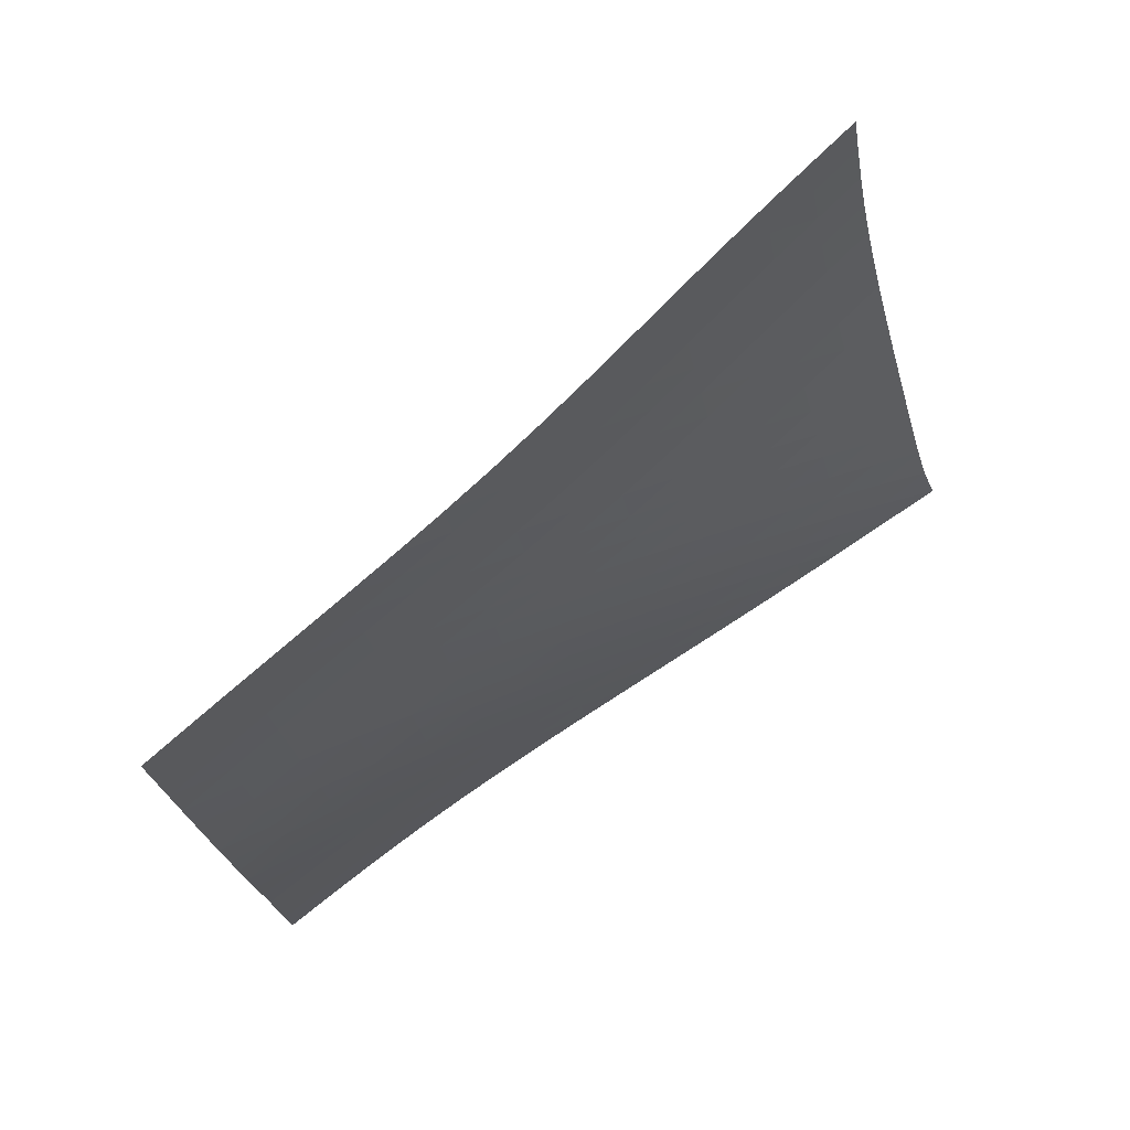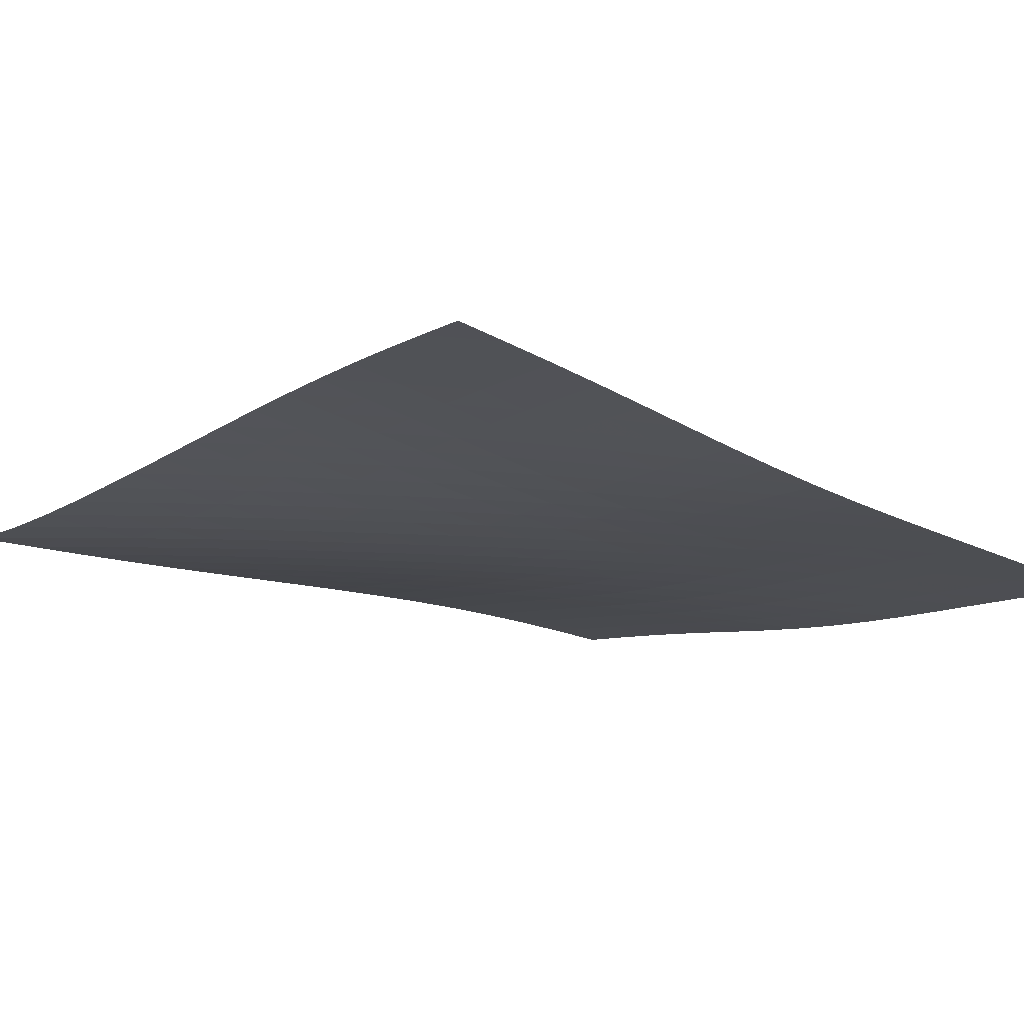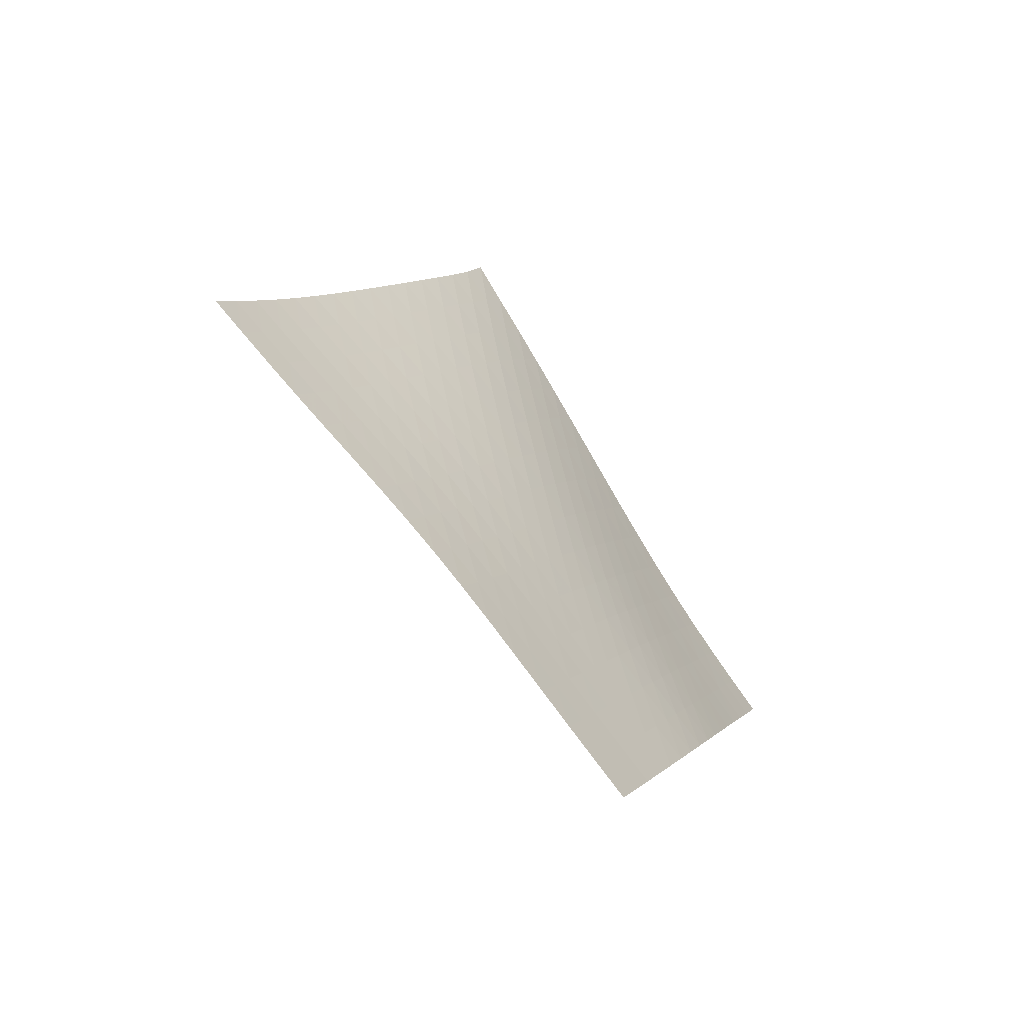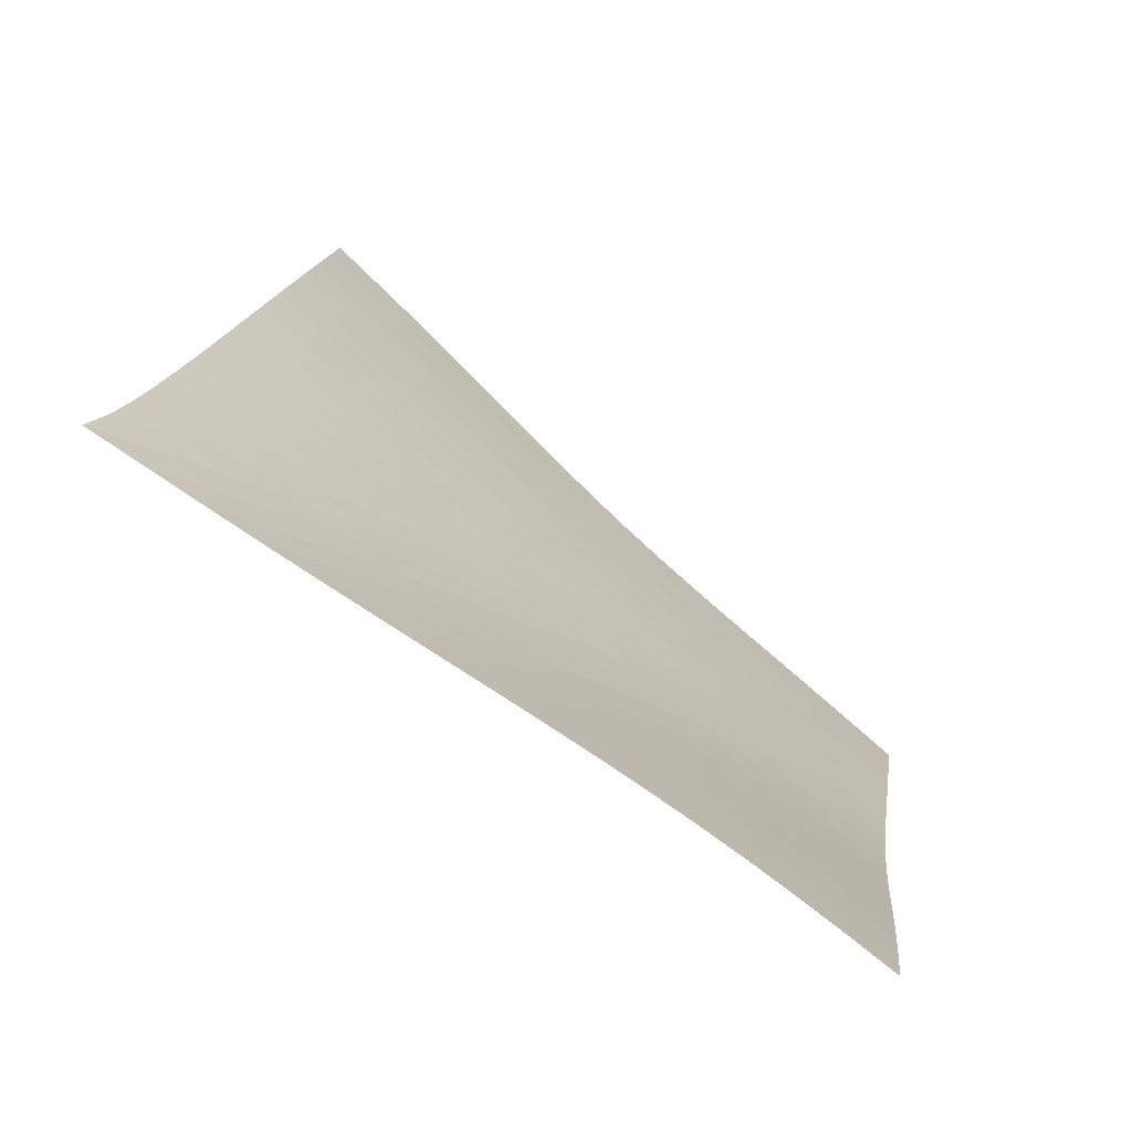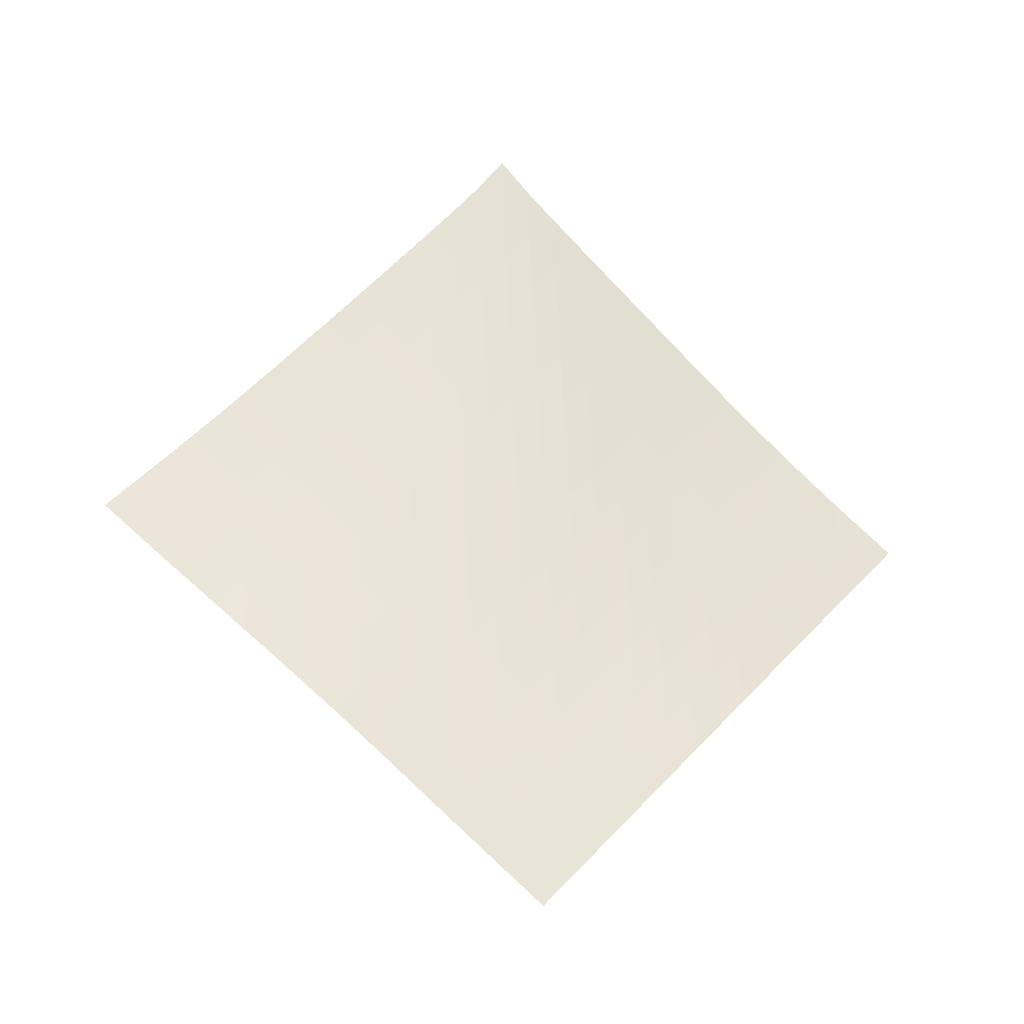
<metadata>
{"format":"obj","ext":"obj","renderer":"f3d","projection":"perspective","resolution":1024,"background":"white","views":[{"elev":4.5,"azim":48.5,"up":"+Z"},{"elev":-62.2,"azim":-79.5,"up":"+Z"},{"elev":-42.2,"azim":86.3,"up":"+Y"},{"elev":-9.9,"azim":-130.7,"up":"+Z"},{"elev":-16.2,"azim":122.2,"up":"+Y"}]}
</metadata>
<code>
v -6.495 -0.04742 6.495
v 0.7415 -9.683 12.2
v -12.2 -9.683 -0.7415
v -3.689 -18.46 3.689
v -11.85 -9.083 -0.222
v -11.5 -8.479 0.2912
v -11.14 -7.871 0.7938
v -10.77 -7.257 1.284
v -10.39 -6.638 1.763
v -9.997 -6.015 2.232
v -9.603 -5.388 2.694
v -9.206 -4.757 3.152
v -8.807 -4.123 3.61
v -8.409 -3.486 4.069
v -8.014 -2.844 4.532
v -7.622 -2.194 5.001
v -7.236 -1.53 5.48
v -6.857 -0.8346 5.974
v -5.974 -0.8346 6.857
v -5.48 -1.53 7.236
v -5.001 -2.194 7.622
v -4.532 -2.844 8.014
v -4.069 -3.486 8.409
v -3.61 -4.123 8.807
v -3.152 -4.757 9.206
v -2.694 -5.388 9.603
v -2.232 -6.015 9.997
v -1.763 -6.638 10.39
v -1.284 -7.257 10.77
v -0.7938 -7.871 11.14
v -0.2912 -8.479 11.5
v 0.222 -9.083 11.85
v 0.4546 -10.26 11.62
v 0.1722 -10.84 11.04
v -0.1034 -11.42 10.46
v -0.3722 -12 9.873
v -0.6377 -12.57 9.281
v -0.9053 -13.15 8.691
v -1.181 -13.73 8.108
v -1.469 -14.31 7.534
v -1.77 -14.9 6.971
v -2.082 -15.49 6.418
v -2.402 -16.09 5.871
v -2.725 -16.68 5.327
v -3.049 -17.28 4.783
v -3.37 -17.87 4.237
v -4.237 -17.87 3.37
v -4.783 -17.28 3.049
v -5.327 -16.68 2.725
v -5.871 -16.09 2.402
v -6.418 -15.49 2.082
v -6.971 -14.9 1.77
v -7.534 -14.31 1.469
v -8.108 -13.73 1.181
v -8.691 -13.15 0.9053
v -9.281 -12.57 0.6377
v -9.873 -12 0.3722
v -10.46 -11.42 0.1034
v -11.04 -10.84 -0.1722
v -11.62 -10.26 -0.4546
v -6.333 -1.463 6.333
v -6.697 -2.125 5.827
v -7.072 -2.779 5.334
v -7.455 -3.425 4.853
v -7.844 -4.066 4.379
v -8.237 -4.702 3.912
v -8.632 -5.335 3.448
v -9.026 -5.965 2.984
v -9.418 -6.593 2.519
v -9.806 -7.216 2.048
v -10.19 -7.835 1.569
v -10.56 -8.45 1.078
v -10.92 -9.059 0.5765
v -11.28 -9.663 0.06423
v -5.827 -2.125 6.697
v -6.176 -2.748 6.176
v -6.536 -3.383 5.67
v -6.907 -4.019 5.175
v -7.287 -4.653 4.691
v -7.672 -5.286 4.214
v -8.061 -5.917 3.743
v -8.451 -6.546 3.274
v -8.84 -7.172 2.804
v -9.226 -7.794 2.331
v -9.606 -8.414 1.849
v -9.978 -9.028 1.359
v -10.34 -9.637 0.8572
v -10.7 -10.24 0.3458
v -5.334 -2.779 7.072
v -5.67 -3.383 6.536
v -6.014 -4 6.014
v -6.371 -4.623 5.505
v -6.738 -5.249 5.008
v -7.114 -5.876 4.521
v -7.495 -6.503 4.041
v -7.879 -7.128 3.565
v -8.264 -7.752 3.089
v -8.646 -8.374 2.611
v -9.023 -8.992 2.127
v -9.393 -9.605 1.634
v -9.756 -10.21 1.132
v -10.11 -10.82 0.6207
v -4.853 -3.425 7.455
v -5.175 -4.019 6.907
v -5.505 -4.623 6.371
v -5.847 -5.235 5.847
v -6.2 -5.852 5.335
v -6.564 -6.472 4.836
v -6.936 -7.093 4.345
v -7.313 -7.715 3.86
v -7.691 -8.336 3.377
v -8.068 -8.955 2.893
v -8.441 -9.571 2.404
v -8.808 -10.18 1.907
v -9.168 -10.79 1.402
v -9.522 -11.4 0.8898
v -4.379 -4.066 7.844
v -4.691 -4.653 7.287
v -5.008 -5.249 6.738
v -5.335 -5.852 6.2
v -5.675 -6.461 5.675
v -6.026 -7.074 5.162
v -6.387 -7.689 4.659
v -6.754 -8.306 4.164
v -7.125 -8.923 3.672
v -7.495 -9.539 3.18
v -7.862 -10.15 2.684
v -8.224 -10.76 2.182
v -8.581 -11.37 1.673
v -8.932 -11.97 1.157
v -3.912 -4.702 8.237
v -4.214 -5.286 7.672
v -4.521 -5.876 7.114
v -4.836 -6.472 6.564
v -5.162 -7.074 6.026
v -5.501 -7.68 5.501
v -5.85 -8.29 4.986
v -6.207 -8.902 4.48
v -6.569 -9.515 3.978
v -6.931 -10.13 3.477
v -7.291 -10.74 2.973
v -7.647 -11.34 2.464
v -7.998 -11.95 1.949
v -8.345 -12.55 1.428
v -3.448 -5.335 8.632
v -3.743 -5.917 8.061
v -4.041 -6.503 7.495
v -4.345 -7.093 6.936
v -4.659 -7.689 6.387
v -4.986 -8.29 5.85
v -5.324 -8.895 5.324
v -5.671 -9.502 4.807
v -6.024 -10.11 4.296
v -6.378 -10.72 3.786
v -6.731 -11.33 3.274
v -7.08 -11.93 2.757
v -7.425 -12.53 2.235
v -7.766 -13.13 1.709
v -2.984 -5.965 9.026
v -3.274 -6.546 8.451
v -3.565 -7.128 7.879
v -3.86 -7.715 7.313
v -4.164 -8.306 6.754
v -4.48 -8.902 6.207
v -4.807 -9.502 5.671
v -5.145 -10.11 5.145
v -5.489 -10.71 4.625
v -5.835 -11.32 4.107
v -6.181 -11.92 3.587
v -6.523 -12.52 3.063
v -6.862 -13.12 2.535
v -7.198 -13.72 2.002
v -2.519 -6.593 9.418
v -2.804 -7.172 8.84
v -3.089 -7.752 8.264
v -3.377 -8.336 7.691
v -3.672 -8.923 7.125
v -3.978 -9.515 6.569
v -4.296 -10.11 6.024
v -4.625 -10.71 5.489
v -4.961 -11.31 4.961
v -5.301 -11.91 4.436
v -5.64 -12.52 3.91
v -5.977 -13.11 3.381
v -6.31 -13.71 2.846
v -6.64 -14.31 2.308
v -2.048 -7.216 9.806
v -2.331 -7.794 9.226
v -2.611 -8.374 8.646
v -2.893 -8.955 8.068
v -3.18 -9.539 7.495
v -3.477 -10.13 6.931
v -3.786 -10.72 6.378
v -4.107 -11.32 5.835
v -4.436 -11.91 5.301
v -4.77 -12.51 4.77
v -5.105 -13.11 4.24
v -5.437 -13.71 3.706
v -5.766 -14.31 3.167
v -6.092 -14.9 2.625
v -1.569 -7.835 10.19
v -1.849 -8.414 9.606
v -2.127 -8.992 9.023
v -2.404 -9.571 8.441
v -2.684 -10.15 7.862
v -2.973 -10.74 7.291
v -3.274 -11.33 6.731
v -3.587 -11.92 6.181
v -3.91 -12.52 5.64
v -4.24 -13.11 5.105
v -4.571 -13.71 4.571
v -4.9 -14.31 4.034
v -5.226 -14.9 3.493
v -5.549 -15.5 2.948
v -1.078 -8.45 10.56
v -1.359 -9.028 9.978
v -1.634 -9.605 9.393
v -1.907 -10.18 8.808
v -2.182 -10.76 8.224
v -2.464 -11.34 7.647
v -2.757 -11.93 7.08
v -3.063 -12.52 6.523
v -3.381 -13.11 5.977
v -3.706 -13.71 5.437
v -4.034 -14.31 4.9
v -4.361 -14.9 4.361
v -4.686 -15.5 3.819
v -5.007 -16.09 3.273
v -0.5765 -9.059 10.92
v -0.8572 -9.637 10.34
v -1.132 -10.21 9.756
v -1.402 -10.79 9.168
v -1.673 -11.37 8.581
v -1.949 -11.95 7.998
v -2.235 -12.53 7.425
v -2.535 -13.12 6.862
v -2.846 -13.71 6.31
v -3.167 -14.31 5.766
v -3.493 -14.9 5.226
v -3.819 -15.5 4.686
v -4.143 -16.09 4.143
v -4.464 -16.68 3.597
v -0.06423 -9.663 11.28
v -0.3458 -10.24 10.7
v -0.6207 -10.82 10.11
v -0.8898 -11.4 9.522
v -1.157 -11.97 8.932
v -1.428 -12.55 8.345
v -1.709 -13.13 7.766
v -2.002 -13.72 7.198
v -2.308 -14.31 6.64
v -2.625 -14.9 6.092
v -2.948 -15.5 5.549
v -3.273 -16.09 5.007
v -3.597 -16.68 4.464
v -3.918 -17.28 3.918
f 256 46 4
f 256 4 47
f 5 74 60
f 5 60 3
f 74 88 59
f 74 59 60
f 88 102 58
f 88 58 59
f 102 116 57
f 102 57 58
f 116 130 56
f 116 56 57
f 130 144 55
f 130 55 56
f 144 158 54
f 144 54 55
f 158 172 53
f 158 53 54
f 172 186 52
f 172 52 53
f 186 200 51
f 186 51 52
f 200 214 50
f 200 50 51
f 214 228 49
f 214 49 50
f 228 242 48
f 228 48 49
f 242 256 47
f 242 47 48
f 1 19 61
f 1 61 18
f 18 61 62
f 18 62 17
f 17 62 63
f 17 63 16
f 16 63 64
f 16 64 15
f 15 64 65
f 15 65 14
f 14 65 66
f 14 66 13
f 13 66 67
f 13 67 12
f 12 67 68
f 12 68 11
f 11 68 69
f 11 69 10
f 10 69 70
f 10 70 9
f 9 70 71
f 9 71 8
f 8 71 72
f 8 72 7
f 7 72 73
f 7 73 6
f 6 73 74
f 6 74 5
f 19 20 75
f 19 75 61
f 61 75 76
f 61 76 62
f 62 76 77
f 62 77 63
f 63 77 78
f 63 78 64
f 64 78 79
f 64 79 65
f 65 79 80
f 65 80 66
f 66 80 81
f 66 81 67
f 67 81 82
f 67 82 68
f 68 82 83
f 68 83 69
f 69 83 84
f 69 84 70
f 70 84 85
f 70 85 71
f 71 85 86
f 71 86 72
f 72 86 87
f 72 87 73
f 73 87 88
f 73 88 74
f 20 21 89
f 20 89 75
f 75 89 90
f 75 90 76
f 76 90 91
f 76 91 77
f 77 91 92
f 77 92 78
f 78 92 93
f 78 93 79
f 79 93 94
f 79 94 80
f 80 94 95
f 80 95 81
f 81 95 96
f 81 96 82
f 82 96 97
f 82 97 83
f 83 97 98
f 83 98 84
f 84 98 99
f 84 99 85
f 85 99 100
f 85 100 86
f 86 100 101
f 86 101 87
f 87 101 102
f 87 102 88
f 21 22 103
f 21 103 89
f 89 103 104
f 89 104 90
f 90 104 105
f 90 105 91
f 91 105 106
f 91 106 92
f 92 106 107
f 92 107 93
f 93 107 108
f 93 108 94
f 94 108 109
f 94 109 95
f 95 109 110
f 95 110 96
f 96 110 111
f 96 111 97
f 97 111 112
f 97 112 98
f 98 112 113
f 98 113 99
f 99 113 114
f 99 114 100
f 100 114 115
f 100 115 101
f 101 115 116
f 101 116 102
f 22 23 117
f 22 117 103
f 103 117 118
f 103 118 104
f 104 118 119
f 104 119 105
f 105 119 120
f 105 120 106
f 106 120 121
f 106 121 107
f 107 121 122
f 107 122 108
f 108 122 123
f 108 123 109
f 109 123 124
f 109 124 110
f 110 124 125
f 110 125 111
f 111 125 126
f 111 126 112
f 112 126 127
f 112 127 113
f 113 127 128
f 113 128 114
f 114 128 129
f 114 129 115
f 115 129 130
f 115 130 116
f 23 24 131
f 23 131 117
f 117 131 132
f 117 132 118
f 118 132 133
f 118 133 119
f 119 133 134
f 119 134 120
f 120 134 135
f 120 135 121
f 121 135 136
f 121 136 122
f 122 136 137
f 122 137 123
f 123 137 138
f 123 138 124
f 124 138 139
f 124 139 125
f 125 139 140
f 125 140 126
f 126 140 141
f 126 141 127
f 127 141 142
f 127 142 128
f 128 142 143
f 128 143 129
f 129 143 144
f 129 144 130
f 24 25 145
f 24 145 131
f 131 145 146
f 131 146 132
f 132 146 147
f 132 147 133
f 133 147 148
f 133 148 134
f 134 148 149
f 134 149 135
f 135 149 150
f 135 150 136
f 136 150 151
f 136 151 137
f 137 151 152
f 137 152 138
f 138 152 153
f 138 153 139
f 139 153 154
f 139 154 140
f 140 154 155
f 140 155 141
f 141 155 156
f 141 156 142
f 142 156 157
f 142 157 143
f 143 157 158
f 143 158 144
f 25 26 159
f 25 159 145
f 145 159 160
f 145 160 146
f 146 160 161
f 146 161 147
f 147 161 162
f 147 162 148
f 148 162 163
f 148 163 149
f 149 163 164
f 149 164 150
f 150 164 165
f 150 165 151
f 151 165 166
f 151 166 152
f 152 166 167
f 152 167 153
f 153 167 168
f 153 168 154
f 154 168 169
f 154 169 155
f 155 169 170
f 155 170 156
f 156 170 171
f 156 171 157
f 157 171 172
f 157 172 158
f 26 27 173
f 26 173 159
f 159 173 174
f 159 174 160
f 160 174 175
f 160 175 161
f 161 175 176
f 161 176 162
f 162 176 177
f 162 177 163
f 163 177 178
f 163 178 164
f 164 178 179
f 164 179 165
f 165 179 180
f 165 180 166
f 166 180 181
f 166 181 167
f 167 181 182
f 167 182 168
f 168 182 183
f 168 183 169
f 169 183 184
f 169 184 170
f 170 184 185
f 170 185 171
f 171 185 186
f 171 186 172
f 27 28 187
f 27 187 173
f 173 187 188
f 173 188 174
f 174 188 189
f 174 189 175
f 175 189 190
f 175 190 176
f 176 190 191
f 176 191 177
f 177 191 192
f 177 192 178
f 178 192 193
f 178 193 179
f 179 193 194
f 179 194 180
f 180 194 195
f 180 195 181
f 181 195 196
f 181 196 182
f 182 196 197
f 182 197 183
f 183 197 198
f 183 198 184
f 184 198 199
f 184 199 185
f 185 199 200
f 185 200 186
f 28 29 201
f 28 201 187
f 187 201 202
f 187 202 188
f 188 202 203
f 188 203 189
f 189 203 204
f 189 204 190
f 190 204 205
f 190 205 191
f 191 205 206
f 191 206 192
f 192 206 207
f 192 207 193
f 193 207 208
f 193 208 194
f 194 208 209
f 194 209 195
f 195 209 210
f 195 210 196
f 196 210 211
f 196 211 197
f 197 211 212
f 197 212 198
f 198 212 213
f 198 213 199
f 199 213 214
f 199 214 200
f 29 30 215
f 29 215 201
f 201 215 216
f 201 216 202
f 202 216 217
f 202 217 203
f 203 217 218
f 203 218 204
f 204 218 219
f 204 219 205
f 205 219 220
f 205 220 206
f 206 220 221
f 206 221 207
f 207 221 222
f 207 222 208
f 208 222 223
f 208 223 209
f 209 223 224
f 209 224 210
f 210 224 225
f 210 225 211
f 211 225 226
f 211 226 212
f 212 226 227
f 212 227 213
f 213 227 228
f 213 228 214
f 30 31 229
f 30 229 215
f 215 229 230
f 215 230 216
f 216 230 231
f 216 231 217
f 217 231 232
f 217 232 218
f 218 232 233
f 218 233 219
f 219 233 234
f 219 234 220
f 220 234 235
f 220 235 221
f 221 235 236
f 221 236 222
f 222 236 237
f 222 237 223
f 223 237 238
f 223 238 224
f 224 238 239
f 224 239 225
f 225 239 240
f 225 240 226
f 226 240 241
f 226 241 227
f 227 241 242
f 227 242 228
f 31 32 243
f 31 243 229
f 229 243 244
f 229 244 230
f 230 244 245
f 230 245 231
f 231 245 246
f 231 246 232
f 232 246 247
f 232 247 233
f 233 247 248
f 233 248 234
f 234 248 249
f 234 249 235
f 235 249 250
f 235 250 236
f 236 250 251
f 236 251 237
f 237 251 252
f 237 252 238
f 238 252 253
f 238 253 239
f 239 253 254
f 239 254 240
f 240 254 255
f 240 255 241
f 241 255 256
f 241 256 242
f 32 2 33
f 32 33 243
f 243 33 34
f 243 34 244
f 244 34 35
f 244 35 245
f 245 35 36
f 245 36 246
f 246 36 37
f 246 37 247
f 247 37 38
f 247 38 248
f 248 38 39
f 248 39 249
f 249 39 40
f 249 40 250
f 250 40 41
f 250 41 251
f 251 41 42
f 251 42 252
f 252 42 43
f 252 43 253
f 253 43 44
f 253 44 254
f 254 44 45
f 254 45 255
f 255 45 46
f 255 46 256

</code>
